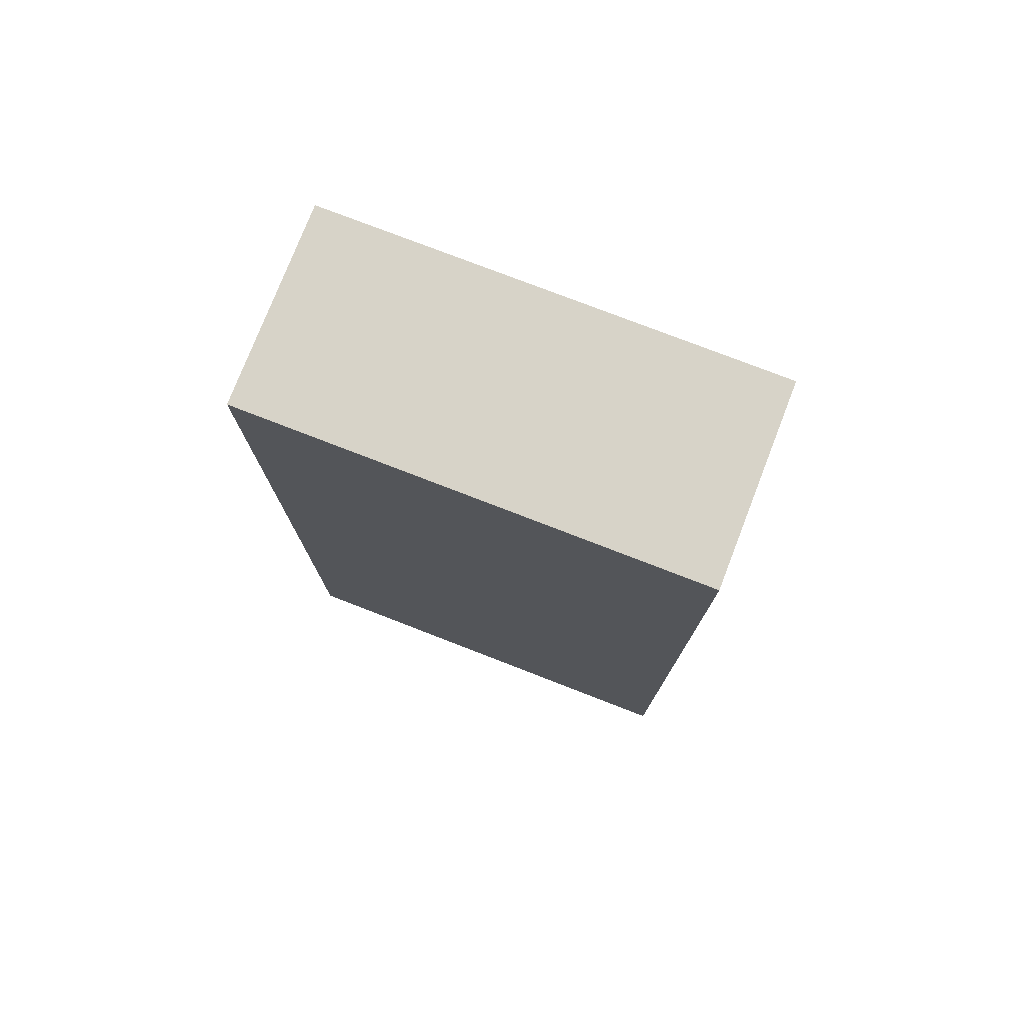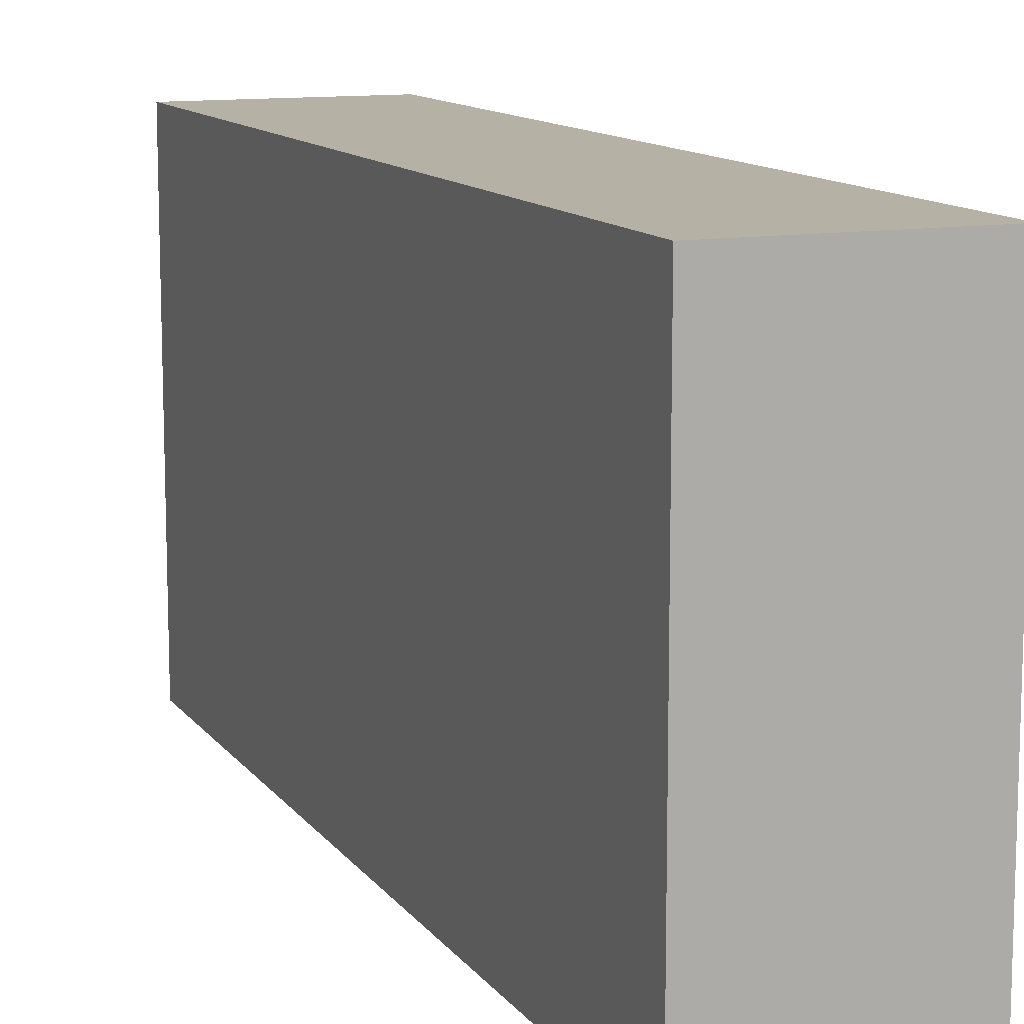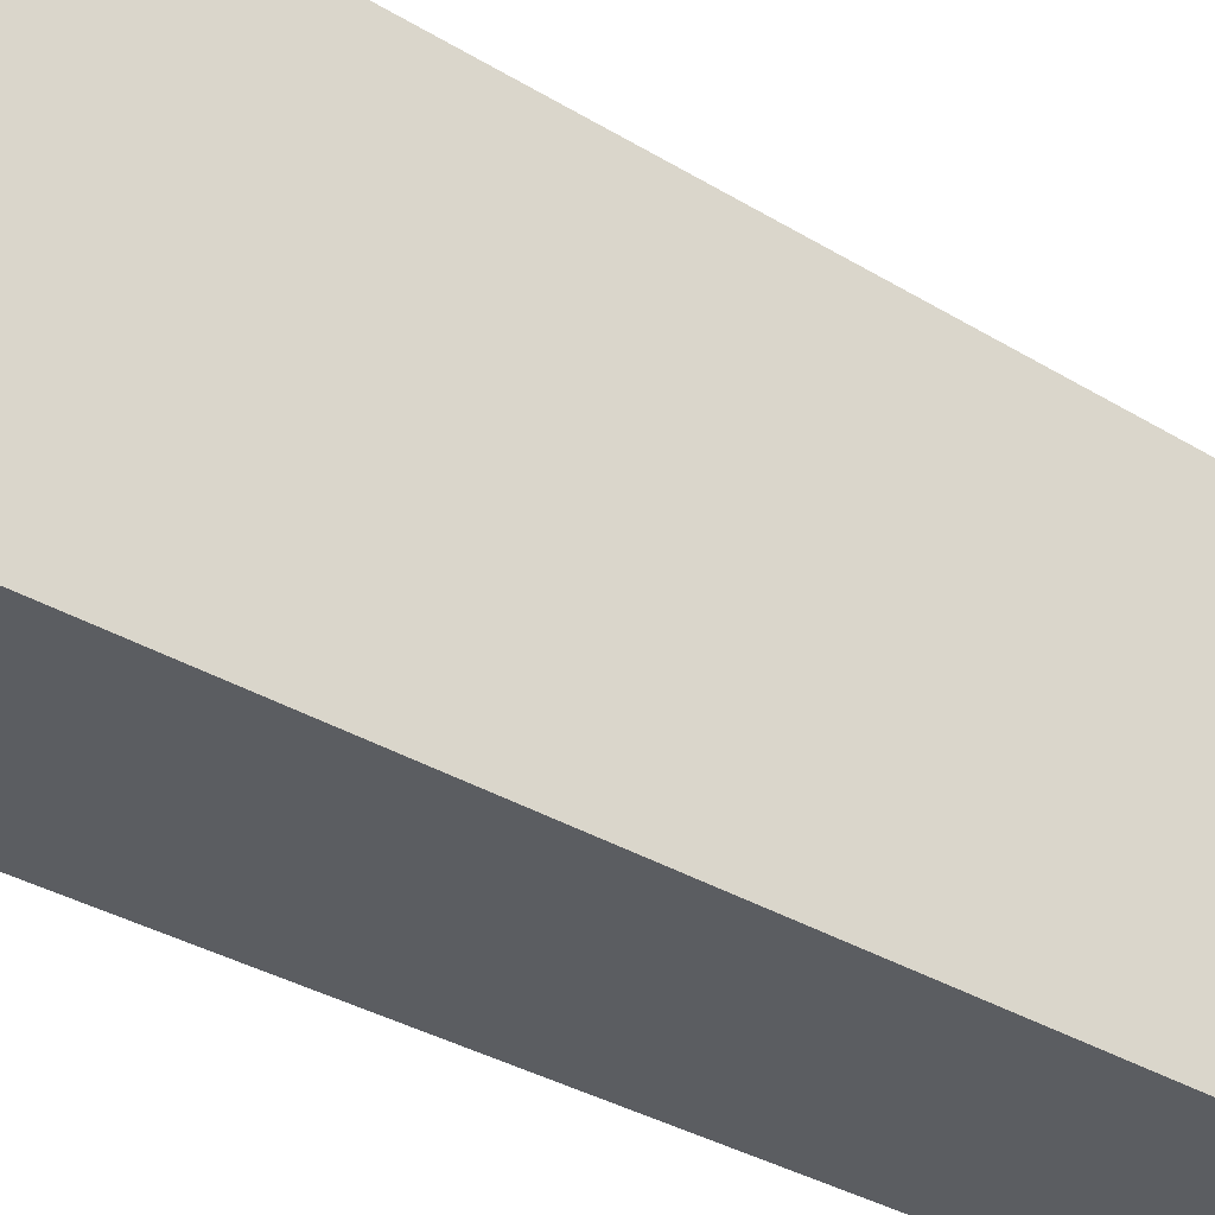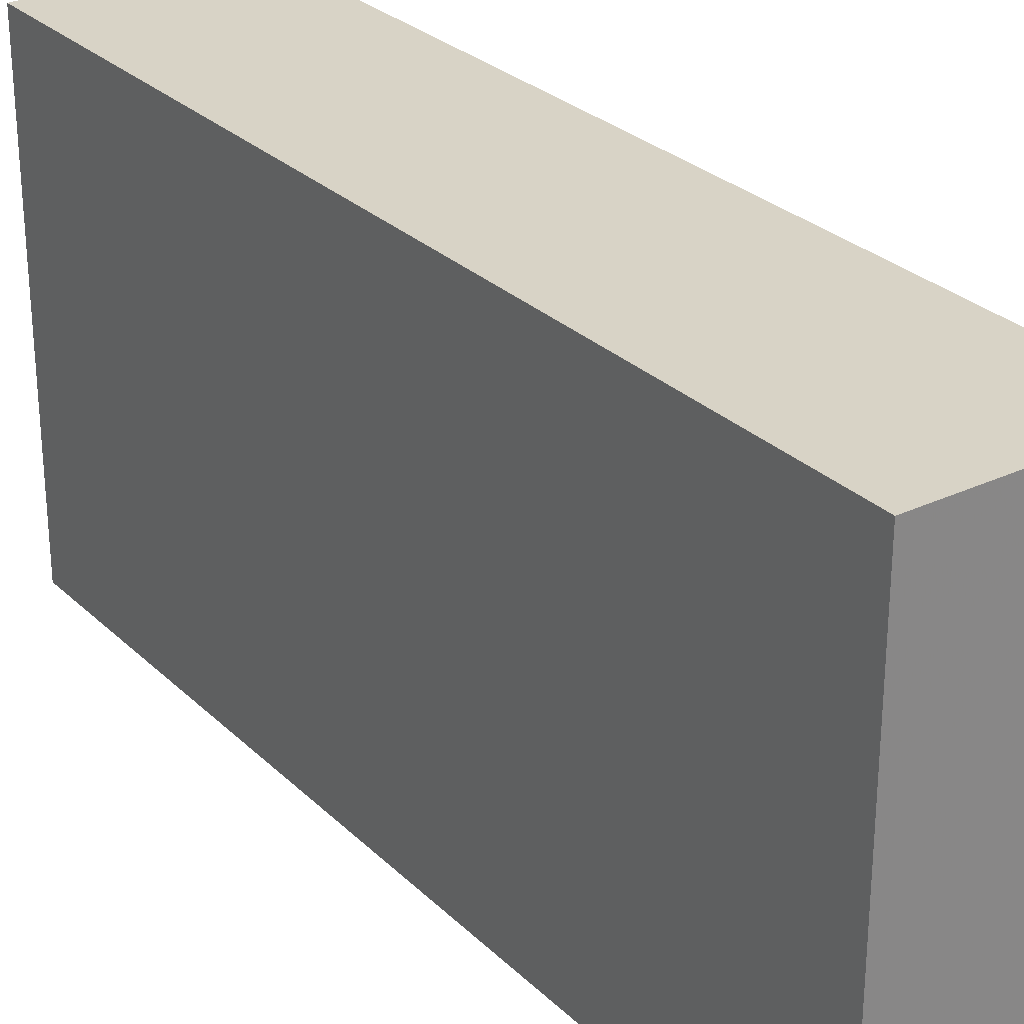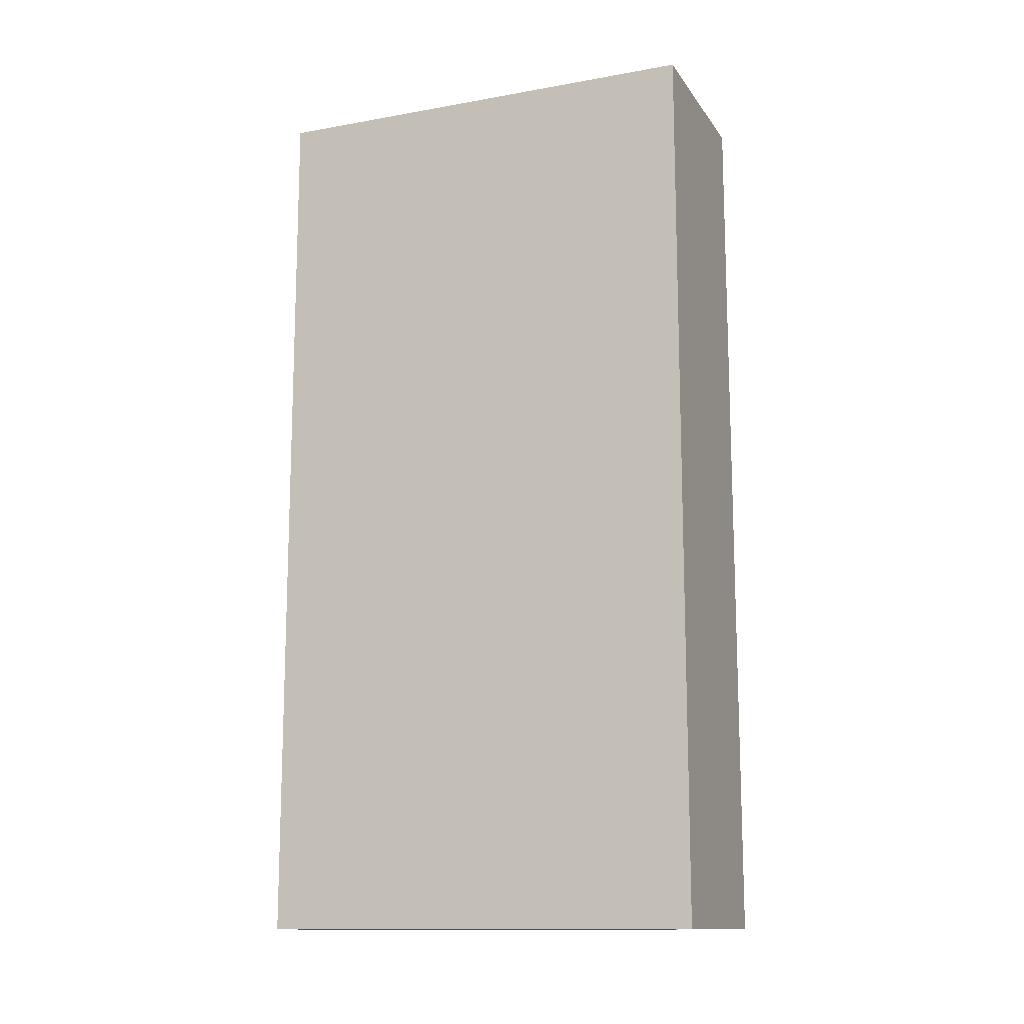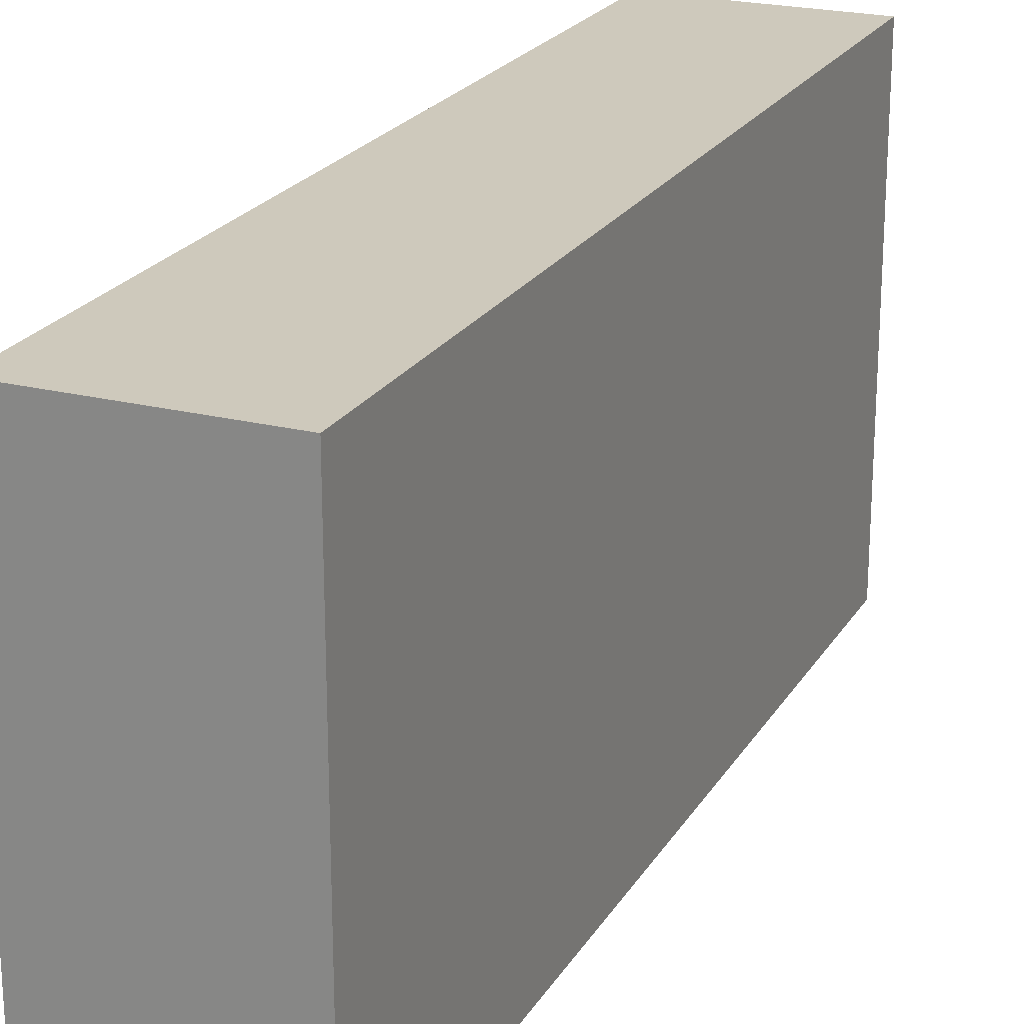
<metadata>
{"format":"obj","ext":"obj","renderer":"f3d","projection":"perspective","resolution":1024,"background":"white","views":[{"elev":76.8,"azim":111.2,"up":"+Y"},{"elev":11.8,"azim":158.2,"up":"+Z"},{"elev":-36.0,"azim":-128.1,"up":"+Z"},{"elev":28.2,"azim":-35.5,"up":"+Z"},{"elev":-13.2,"azim":112.0,"up":"+Y"},{"elev":22.3,"azim":-156.5,"up":"+Z"}]}
</metadata>
<code>
v 490 -1024 448
v 476 -1024 416
v 490 -1024 416
v 476 -1024 448
v 476 -960 448
v 490 -960 416
v 476 -960 416
v 490 -960 448
f 1 2 3
f 1 4 2
f 5 6 7
f 5 8 6
f 4 8 5
f 4 1 8
f 7 3 2
f 7 6 3
f 8 3 6
f 8 1 3
f 4 7 2
f 4 5 7

</code>
